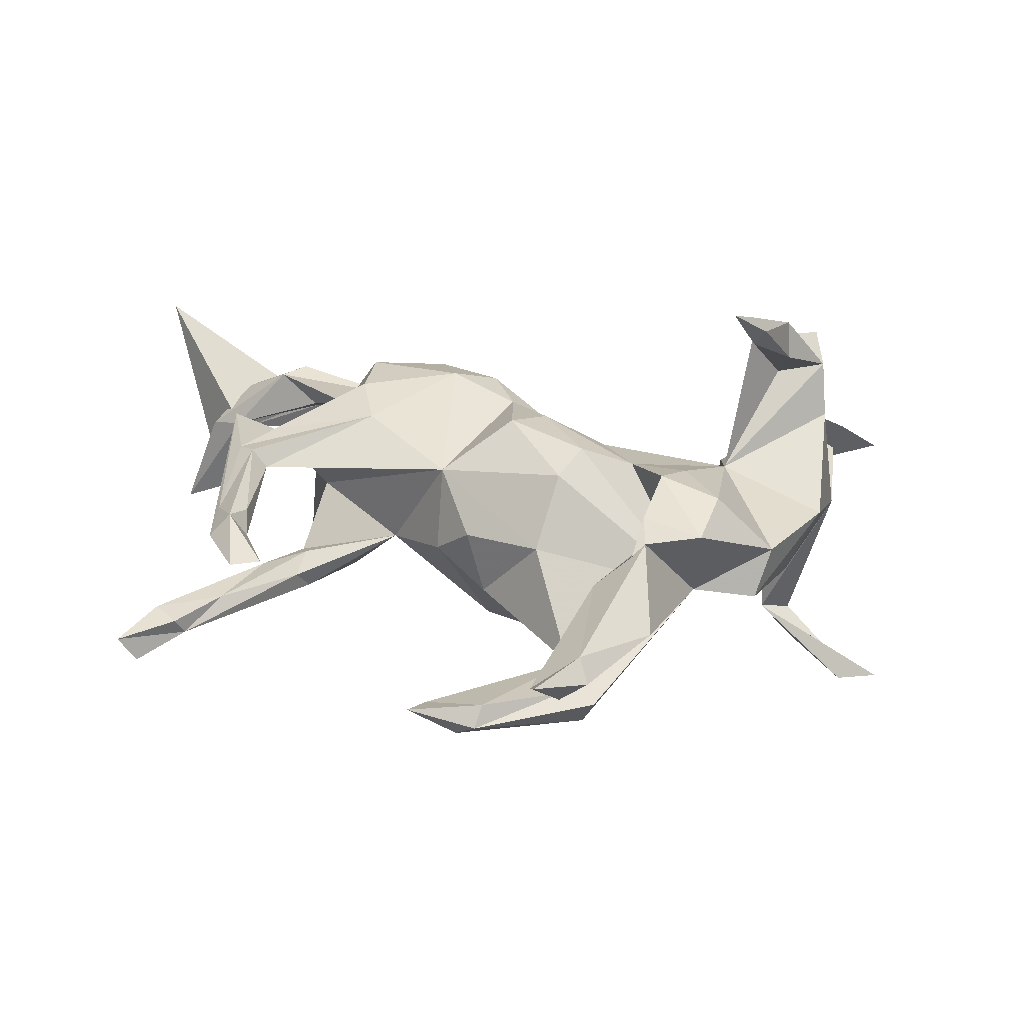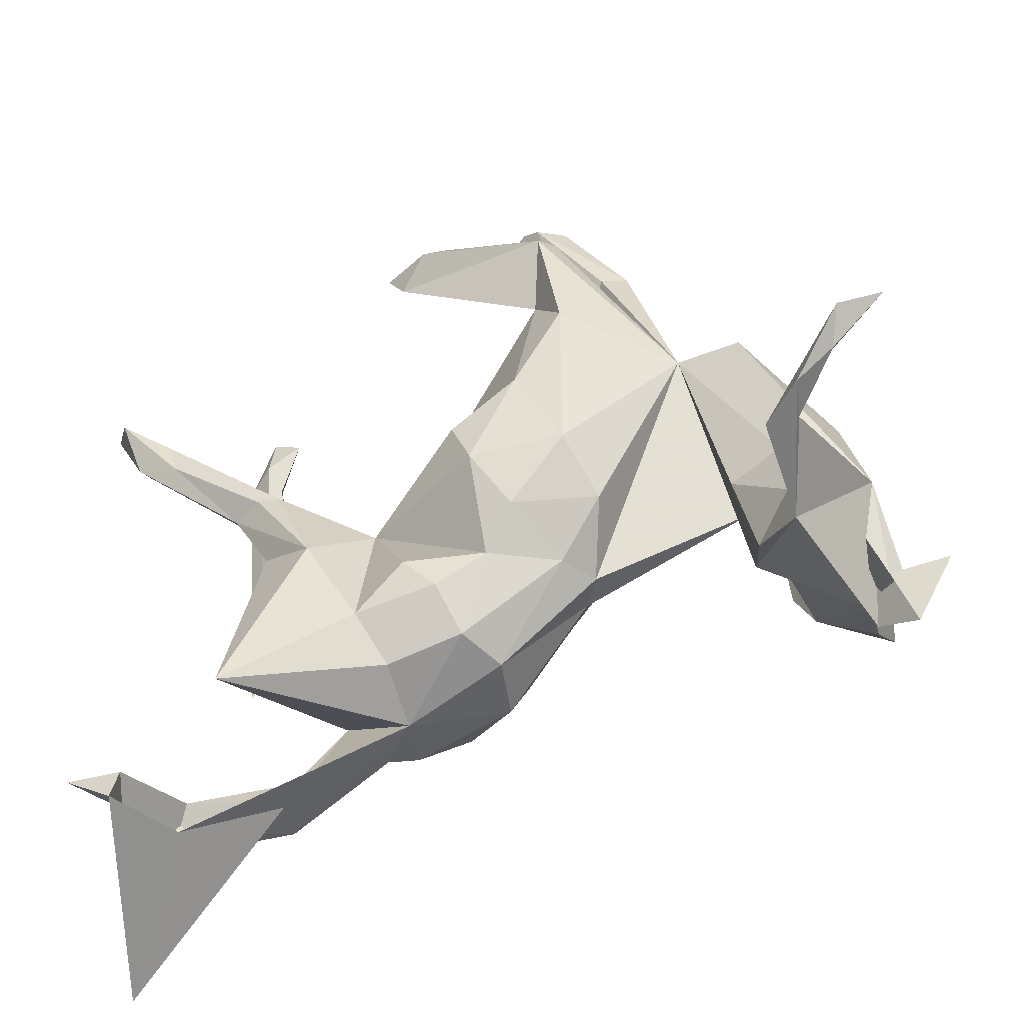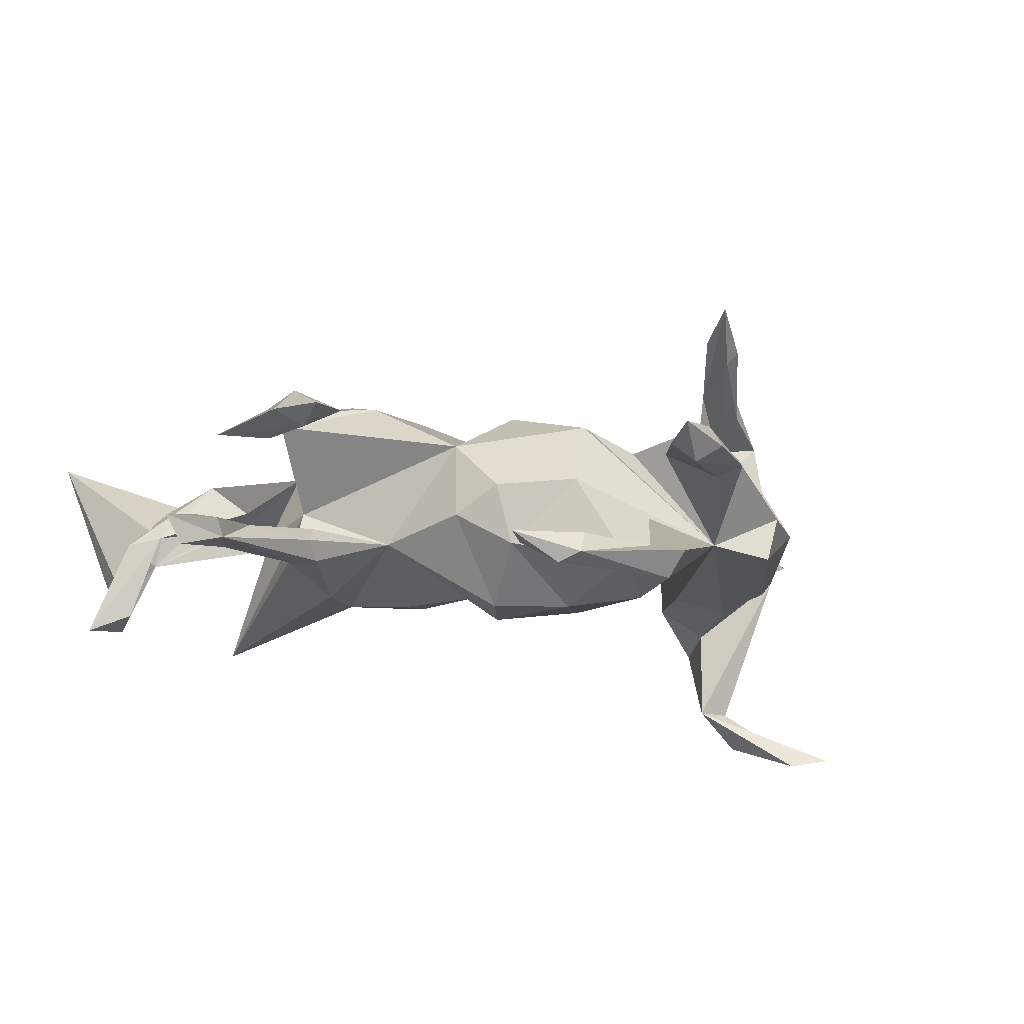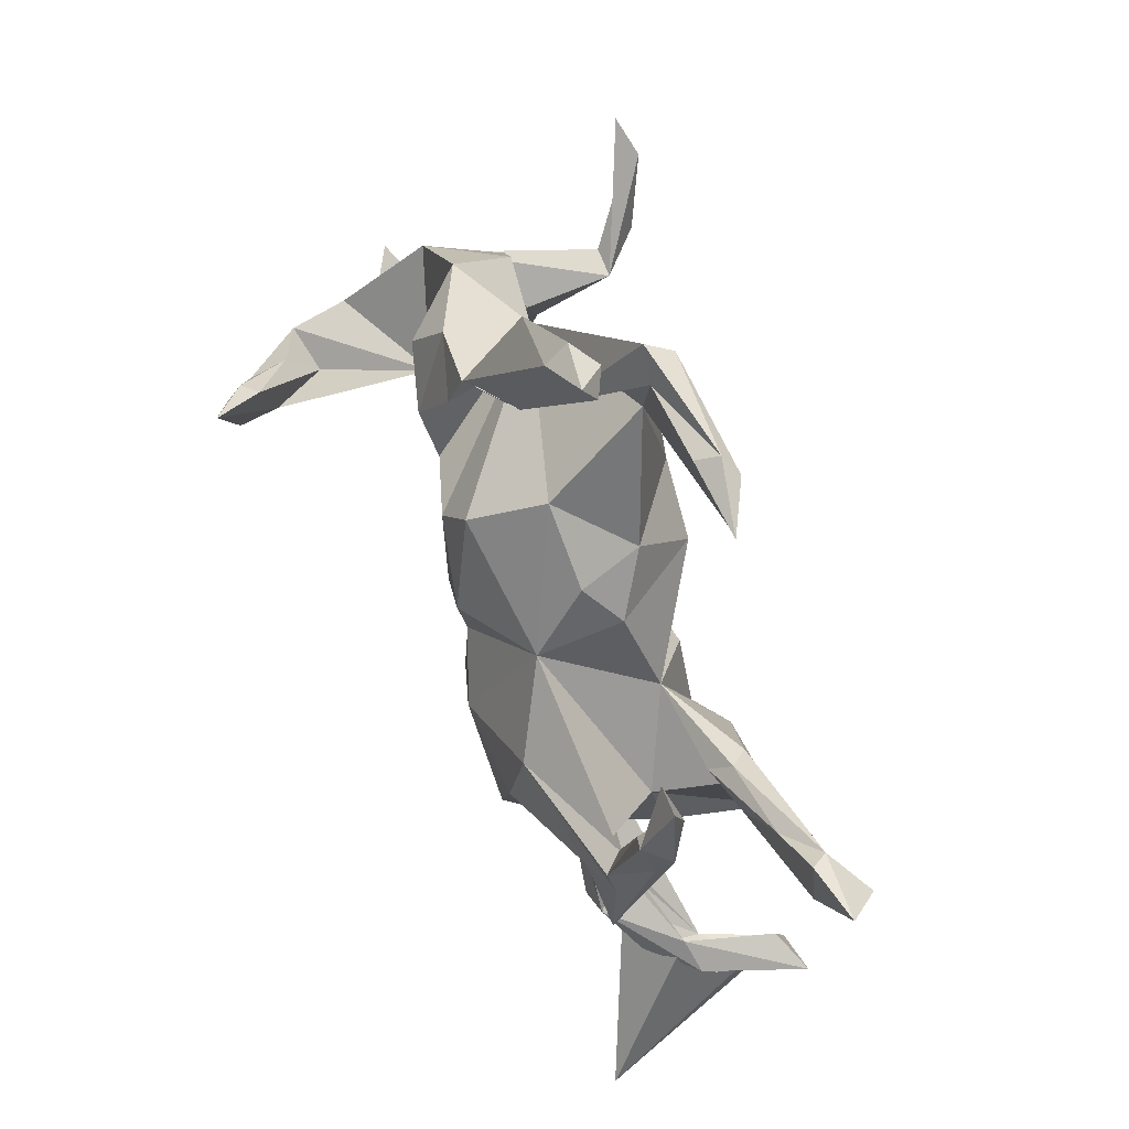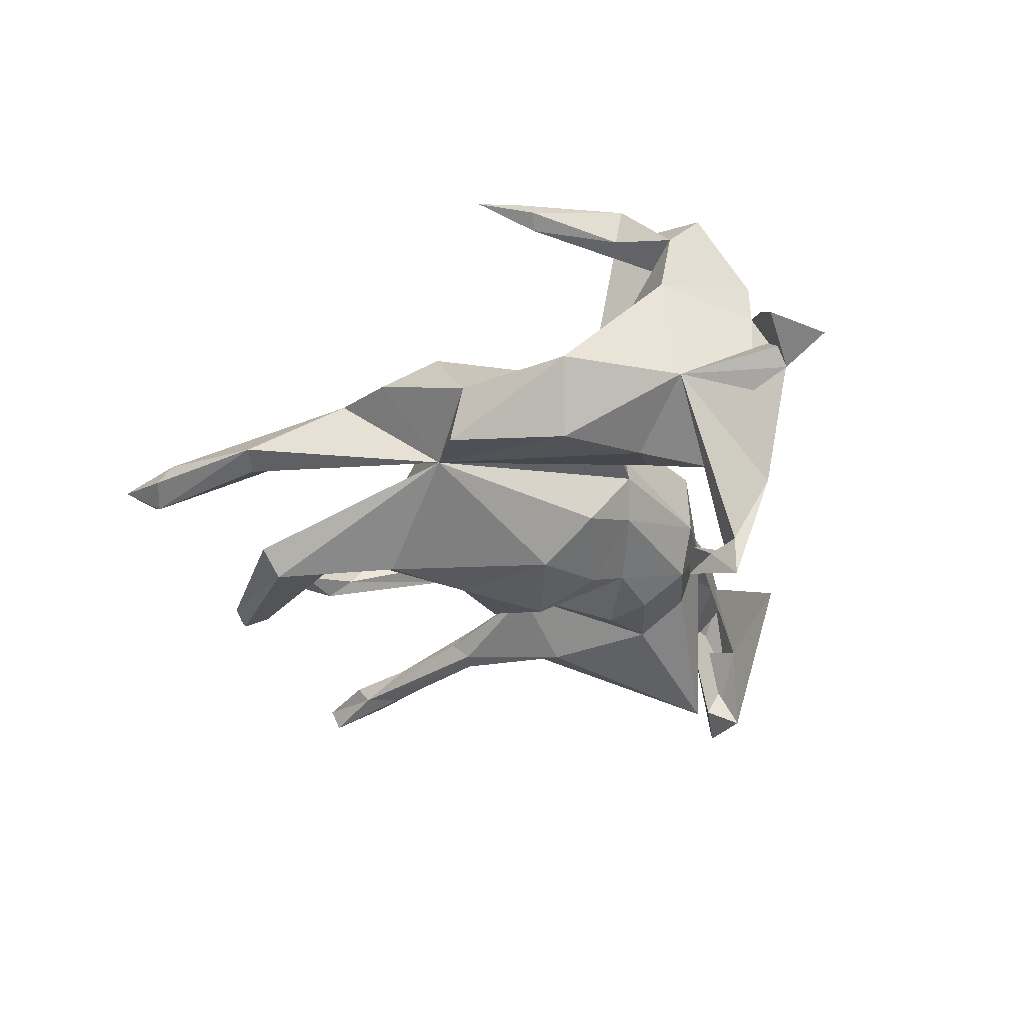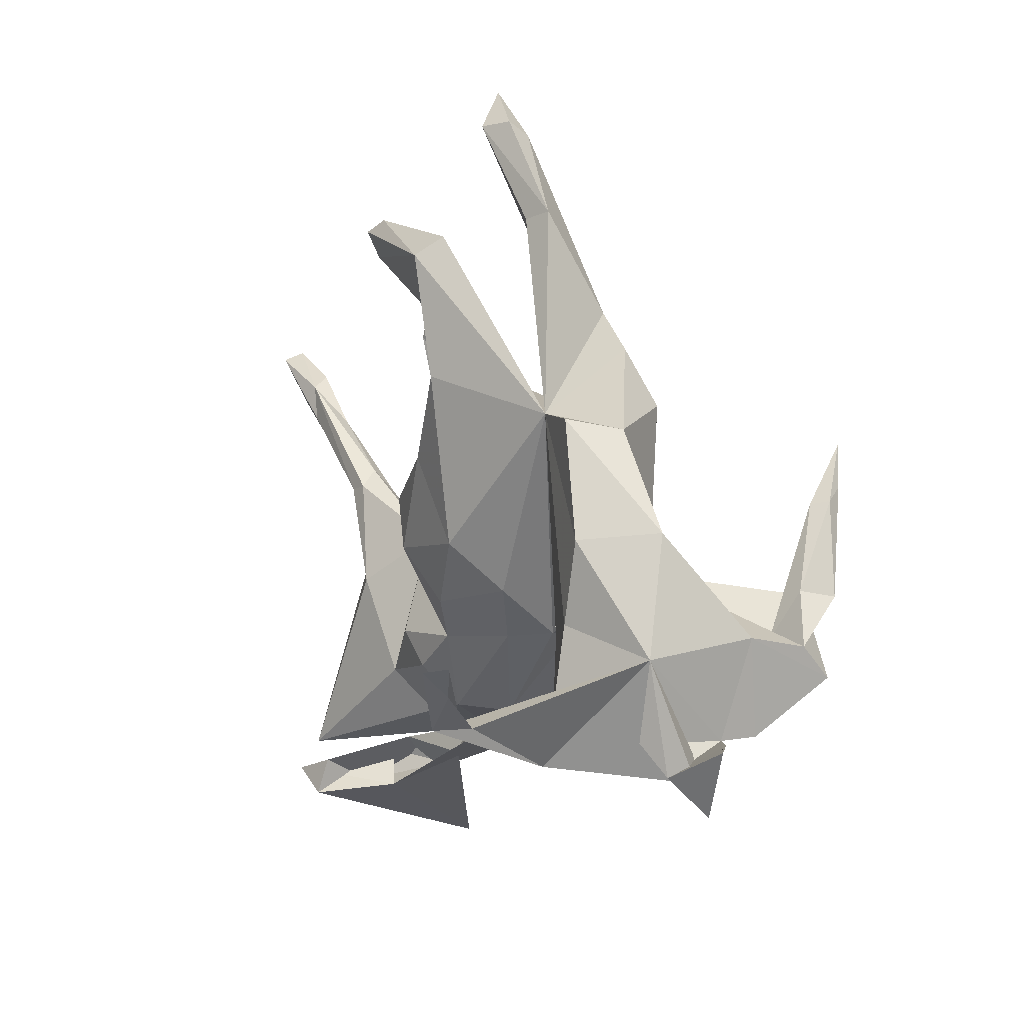
<metadata>
{"format":"obj","ext":"obj","renderer":"f3d","projection":"perspective","resolution":1024,"background":"white","views":[{"elev":19.9,"azim":-179.7,"up":"+Z"},{"elev":-46.2,"azim":-161.6,"up":"+Y"},{"elev":-16.4,"azim":160.0,"up":"+Z"},{"elev":75.4,"azim":67.0,"up":"+Y"},{"elev":-26.5,"azim":-99.5,"up":"+Z"},{"elev":4.5,"azim":-112.9,"up":"+Y"}]}
</metadata>
<code>
v 0.5898 -0.4751 -0.00468
v 0.7095 -0.4558 -0.14
v 0.6403 -0.4321 -0.1126
v 0.643 -0.4908 -0.1302
v 0.6584 -0.4746 -0.01206
v 0.65 -0.4243 0.01883
v 0.5793 -0.4403 0.08899
v 0.5995 -0.3929 0.02794
v 0.7424 -0.6038 0.2027
v 0.448 -0.3533 0.07944
v 0.5094 -0.3772 0.129
v 0.4457 -0.3992 0.0627
v 0.4683 -0.4009 0.1382
v 0.2495 -0.3212 0.0433
v 0.3812 -0.2341 0.1159
v 0.4366 -0.2026 -0.002695
v 0.4839 0.01581 0.1472
v 0.3062 -0.327 0.1064
v 0.516 0.08146 0.1312
v 0.564 -0.0962 0.1397
v 0.407 -0.09522 0.01053
v 0.6753 0.2058 -0.1332
v 0.5554 0.2323 0.08084
v 0.6703 0.2203 -0.1006
v 0.5058 0.07188 -0.08
v 0.6971 0.2853 -0.169
v 0.7244 0.2971 -0.1273
v 0.6072 0.1841 -0.1395
v 0.6354 0.2549 -0.1124
v 0.522 0.1097 0.07398
v 0.5389 0.04843 0.1263
v 0.2479 -0.2867 -0.05986
v 0.6216 0.2382 -0.1385
v 0.4469 -0.03757 -0.0943
v 0.5052 0.06266 -0.09939
v 0.2648 -0.3149 0.1296
v 0.4919 0.09011 0.1028
v 0.4627 -0.3647 -0.189
v 0.3198 -0.1696 0.2132
v 0.3591 -0.07783 -0.1367
v 0.2814 -0.2208 -0.1148
v 0.5664 0.1794 -0.09814
v 0.427 0.07491 -0.1178
v 0.4314 0.06364 -0.06022
v 0.5627 0.3031 0.05816
v 0.4467 0.1003 -0.09018
v 0.4563 0.0678 -0.125
v 0.1121 -0.2694 0.1163
v 0.3156 0.02718 0.1741
v 0.5063 0.2588 0.08701
v 0.1298 -0.2604 -0.06237
v 0.1758 -0.1212 0.207
v 0.3329 -0.06261 0.2047
v 0.5201 0.3263 0.0272
v 0.5044 0.2887 0.05297
v 0.2004 -0.2477 0.1872
v 0.5194 0.3976 0.04358
v 0.1553 -0.1972 -0.1139
v 0.09265 -0.2694 0.01247
v 0.5294 0.3003 0.09353
v 0.4738 0.3773 0.04161
v 0.1927 0.09655 0.1008
v 0.2803 -0.00318 -0.05584
v 0.2036 -0.1466 -0.1256
v 0.08027 -0.1415 -0.09997
v 0.01251 -0.1208 0.121
v 0.2015 0.1256 -0.0291
v 0.1048 -0.1679 0.1841
v 0.07452 0.05563 0.1759
v 0.07346 -0.08827 0.1643
v 0.08336 0.001021 -0.1725
v 0.1494 0.1811 0.01399
v -0.0565 -0.1268 0.02149
v -0.02106 -0.1328 -0.03941
v 0.01643 0.004796 0.1673
v 0.03003 -0.07983 -0.1315
v 0.1222 0.1798 -0.08535
v 0.1148 0.07583 -0.1682
v -0.02668 -0.128 0.07242
v -0.04251 0.1233 0.1477
v 0.03415 0.2512 0.01491
v 0.2088 0.4571 -0.1659
v -0.09365 -0.0531 -0.07737
v 0.1608 0.4951 -0.2022
v -0.05984 0.01869 -0.152
v 0.009087 0.1463 -0.1767
v -0.08646 0.000338 0.1139
v 0.2376 0.4992 -0.1601
v -0.1285 0.1135 0.1172
v -0.003226 0.1972 0.125
v -0.4579 -0.2375 0.1047
v 0.1312 0.5128 -0.1861
v -0.3036 -0.1712 0.02902
v -0.06899 0.2723 -0.1843
v -0.3295 -0.2293 -0.07038
v -0.05589 0.4153 0.01666
v -0.2994 -0.09891 -0.08076
v -0.0164 0.3469 -0.1452
v -0.3998 -0.2665 -0.1453
v -0.2175 0.1324 0.1117
v -0.03929 0.4542 -0.1988
v 0.1191 0.4986 -0.1522
v -0.3918 -0.1963 -0.2668
v -0.2293 0.2206 -0.06742
v -0.2962 -0.0135 0.06986
v -0.3426 -0.05037 0.3001
v -0.3893 -0.1845 -0.1246
v -0.4656 -0.2973 0.0792
v -0.5299 -0.3304 0.04872
v -0.4649 -0.1558 0.2733
v -0.2983 0.06805 0.3626
v -0.3941 -0.1073 0.2163
v -0.4014 -0.04725 0.3207
v -0.008103 0.4571 -0.1494
v -0.1729 0.2022 0.1264
v -0.3808 -0.07088 -0.1041
v -0.09085 0.2625 -0.04409
v -0.05629 0.4821 -0.159
v -0.3485 0.08921 0.3418
v -0.5024 -0.2754 -0.001467
v -0.4042 -0.03584 0.2615
v -0.3298 0.08343 0.3188
v -0.1175 0.3879 0.05638
v -0.1388 0.3672 0.06792
v -0.4526 -0.1952 -0.3311
v -0.1391 0.304 0.0905
v -0.4407 -0.1981 -0.268
v -0.3238 0.1069 0.3708
v -0.473 -0.1073 0.2292
v -0.2647 0.2306 0.09729
v -0.4546 -0.2357 0.1616
v -0.2876 0.1689 0.3903
v -0.4778 -0.09012 0.1422
v 0.04458 0.6609 -0.0501
v -0.1022 0.5082 -0.04343
v -0.5311 -0.23 0.07424
v -0.4798 -0.228 -0.03406
v 0.03929 0.7084 -0.02974
v -0.2316 0.3149 0.05979
v -0.04054 0.6584 -0.04481
v -0.5904 -0.2284 0.03843
v -0.4018 0.05065 -0.09668
v 0.001522 0.6525 -0.07223
v -0.5002 -0.1096 -0.02826
v -0.02955 0.638 -0.008945
v -0.3597 0.2019 -0.002855
v -0.332 0.2172 -0.0814
v -0.1411 0.5186 -0.02394
v -0.4561 0.06126 0.01185
v -0.5095 -0.1423 -0.33
v -0.5929 -0.0915 -0.3621
v -0.528 -0.1041 -0.3736
f 104 135 96
f 143 96 135
f 123 104 96
f 148 135 104
f 144 133 149
f 105 149 133
f 142 144 149
f 56 15 39
f 53 39 15
f 49 19 37
f 50 37 19
f 62 49 37
f 31 19 49
f 17 62 37
f 96 124 123
f 126 123 124
f 146 105 130
f 100 130 105
f 140 145 138
f 134 138 145
f 143 140 138
f 148 145 140
f 140 143 148
f 135 148 143
f 124 145 148
f 124 96 145
f 134 145 96
f 134 96 143
f 104 124 148
f 124 104 139
f 146 139 104
f 130 139 146
f 147 146 104
f 149 105 146
f 115 139 130
f 129 105 133
f 91 133 144
f 131 133 91
f 17 53 15
f 52 39 53
f 17 31 49
f 23 19 31
f 49 53 17
f 52 56 39
f 36 15 56
f 68 56 52
f 52 53 49
f 57 61 60
f 55 60 61
f 45 57 60
f 54 61 57
f 91 136 141
f 120 141 136
f 109 91 141
f 91 120 136
f 109 141 120
f 137 91 144
f 137 120 91
f 126 124 139
f 109 108 91
f 99 91 108
f 144 108 109
f 99 108 144
f 93 91 99
f 93 104 105
f 73 105 104
f 97 104 93
f 91 93 105
f 98 104 81
f 90 81 104
f 9 8 3
f 2 3 8
f 4 9 3
f 12 8 9
f 1 9 4
f 2 4 3
f 6 5 1
f 7 1 5
f 2 6 1
f 7 5 6
f 99 144 127
f 103 127 144
f 125 99 127
f 107 103 144
f 99 103 107
f 95 99 107
f 85 86 71
f 78 71 86
f 76 85 71
f 94 86 85
f 65 76 71
f 83 85 76
f 63 71 78
f 77 78 86
f 58 64 41
f 63 41 64
f 32 58 41
f 65 64 58
f 65 63 64
f 40 41 63
f 38 41 40
f 43 40 63
f 34 38 40
f 32 41 38
f 2 1 4
f 6 2 8
f 11 6 8
f 150 127 103
f 151 150 103
f 125 127 150
f 125 103 99
f 66 70 75
f 69 75 70
f 87 66 75
f 68 70 66
f 126 104 123
f 62 52 49
f 70 52 62
f 70 68 52
f 48 56 68
f 70 62 69
f 90 69 62
f 80 75 69
f 81 90 62
f 80 69 90
f 89 75 80
f 104 80 90
f 72 81 62
f 104 89 80
f 87 75 89
f 115 89 104
f 100 89 115
f 115 104 126
f 139 115 126
f 100 105 89
f 87 89 105
f 130 100 115
f 106 105 112
f 129 112 105
f 91 105 106
f 131 91 106
f 110 131 106
f 121 112 129
f 133 131 110
f 129 133 110
f 106 129 110
f 152 150 151
f 103 152 151
f 125 150 152
f 103 125 152
f 92 84 101
f 82 101 84
f 118 92 101
f 88 84 92
f 88 82 84
f 98 101 82
f 104 94 85
f 83 104 85
f 73 104 83
f 86 94 98
f 101 98 94
f 77 86 98
f 74 83 76
f 102 82 88
f 65 74 76
f 73 83 74
f 67 78 77
f 51 74 65
f 63 65 71
f 63 78 67
f 72 67 77
f 62 63 67
f 59 74 51
f 58 51 65
f 32 51 58
f 46 43 63
f 142 147 104
f 116 142 104
f 117 104 114
f 98 114 104
f 118 117 114
f 118 104 117
f 137 144 120
f 109 120 144
f 114 102 92
f 88 92 102
f 118 114 92
f 98 102 114
f 104 118 101
f 94 104 101
f 149 147 142
f 146 147 149
f 116 144 142
f 13 7 11
f 6 11 7
f 18 13 11
f 1 7 13
f 10 11 8
f 12 10 8
f 15 11 10
f 14 1 13
f 14 51 32
f 47 40 43
f 33 43 46
f 44 46 63
f 33 47 43
f 35 40 47
f 38 14 32
f 21 38 34
f 35 34 40
f 28 35 47
f 25 34 35
f 22 25 35
f 63 34 25
f 42 33 46
f 28 47 33
f 26 28 33
f 22 35 28
f 26 22 28
f 27 26 33
f 22 26 27
f 29 27 33
f 15 14 38
f 16 15 38
f 16 38 21
f 63 21 34
f 15 16 21
f 24 22 27
f 29 24 27
f 25 22 24
f 107 144 116
f 97 107 116
f 97 116 104
f 93 99 95
f 97 95 107
f 93 95 97
f 79 87 105
f 14 59 51
f 73 74 59
f 79 73 59
f 98 82 102
f 81 77 98
f 79 105 73
f 66 87 79
f 68 66 79
f 77 81 72
f 67 72 62
f 48 68 79
f 59 48 79
f 36 56 48
f 21 63 62
f 61 54 55
f 30 55 54
f 45 54 57
f 14 36 48
f 20 30 54
f 37 55 30
f 50 60 55
f 19 60 50
f 37 50 55
f 20 54 45
f 23 60 19
f 59 14 48
f 17 21 62
f 18 36 14
f 15 21 17
f 13 18 14
f 15 36 18
f 11 15 18
f 12 1 14
f 12 15 10
f 9 1 12
f 15 12 14
f 119 128 132
f 111 132 128
f 122 119 132
f 113 128 119
f 42 25 24
f 44 63 25
f 138 134 143
f 42 24 29
f 33 42 29
f 44 25 42
f 44 42 46
f 106 122 132
f 121 119 122
f 128 113 111
f 106 111 113
f 106 132 111
f 112 121 122
f 113 119 121
f 129 113 121
f 129 106 113
f 106 112 122
f 23 45 60
f 30 17 37
f 20 17 30
f 20 23 31
f 23 20 45
f 20 31 17

</code>
